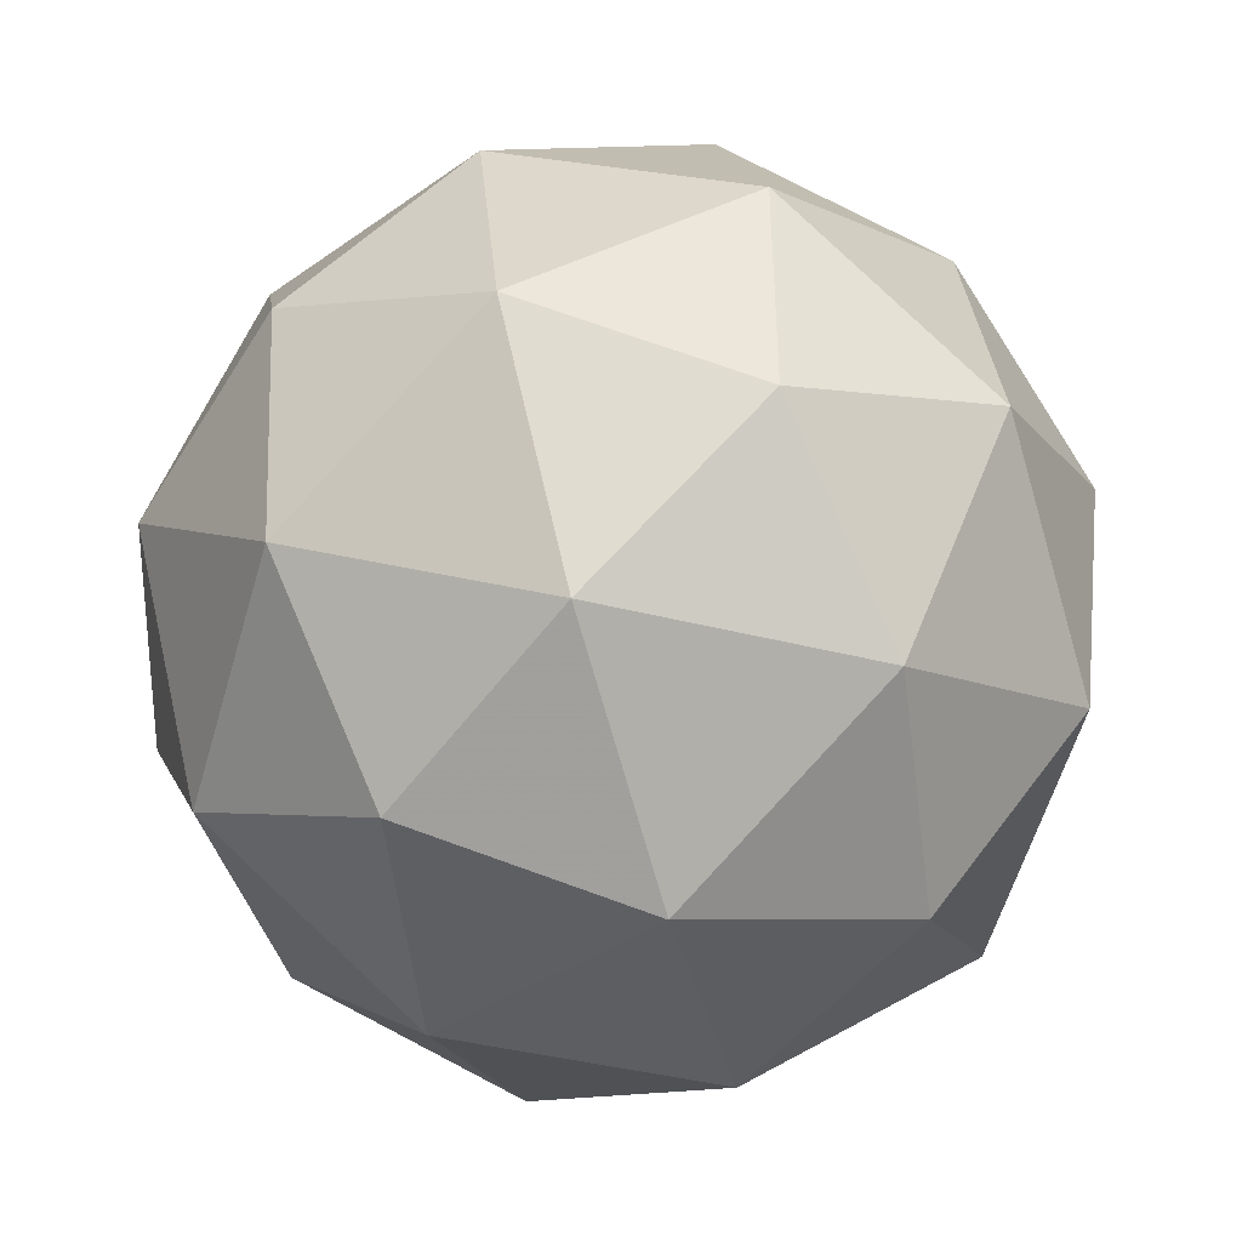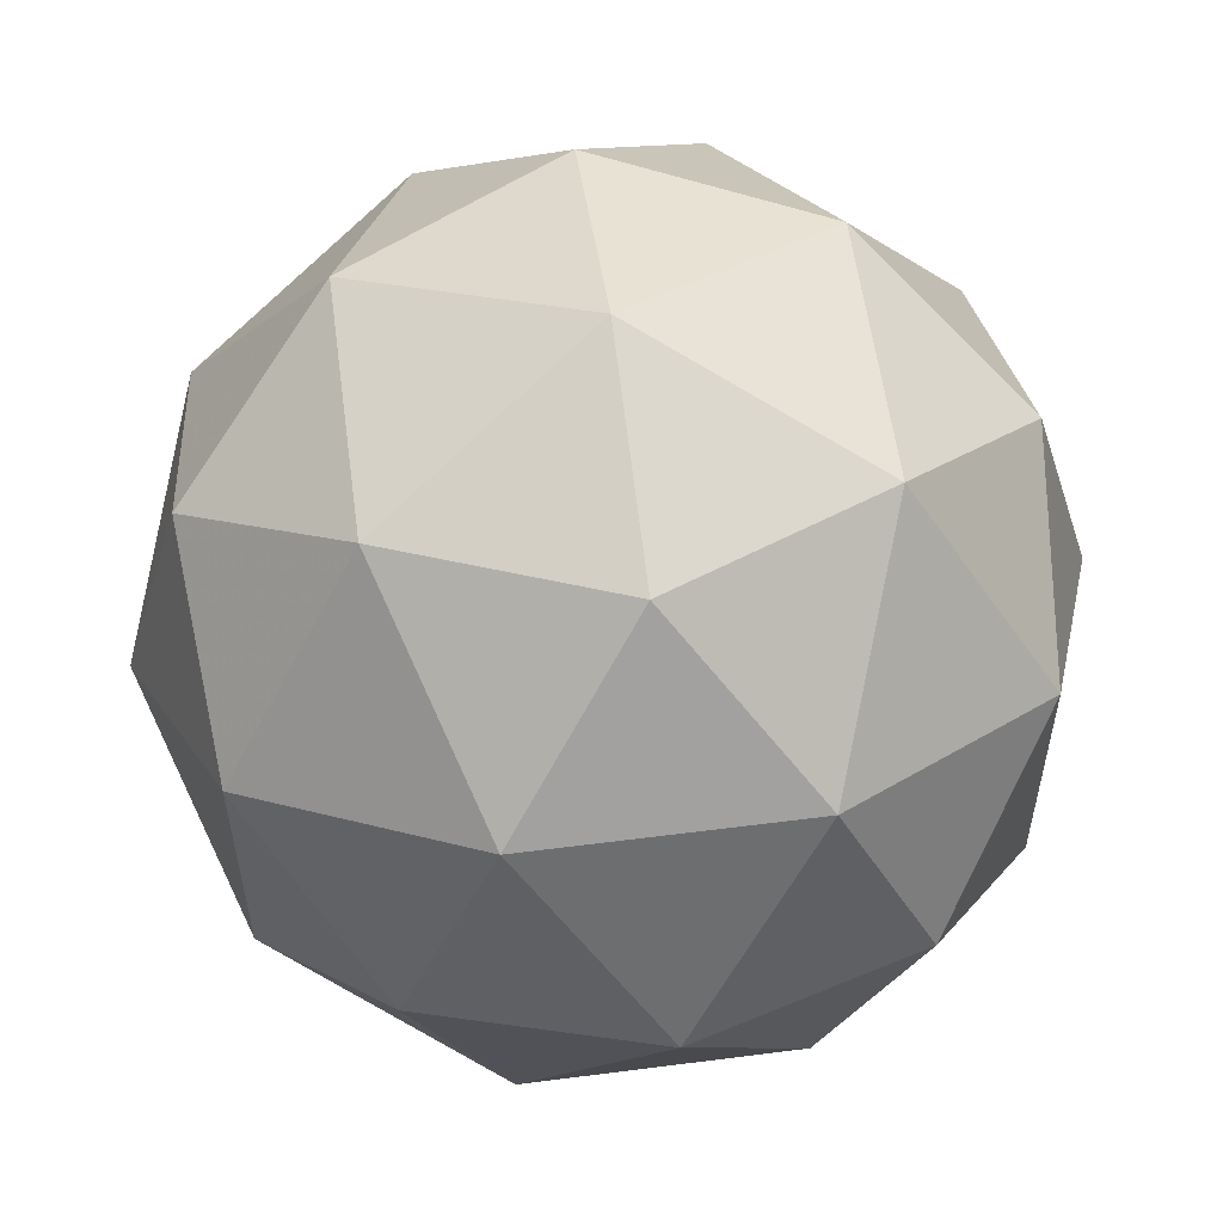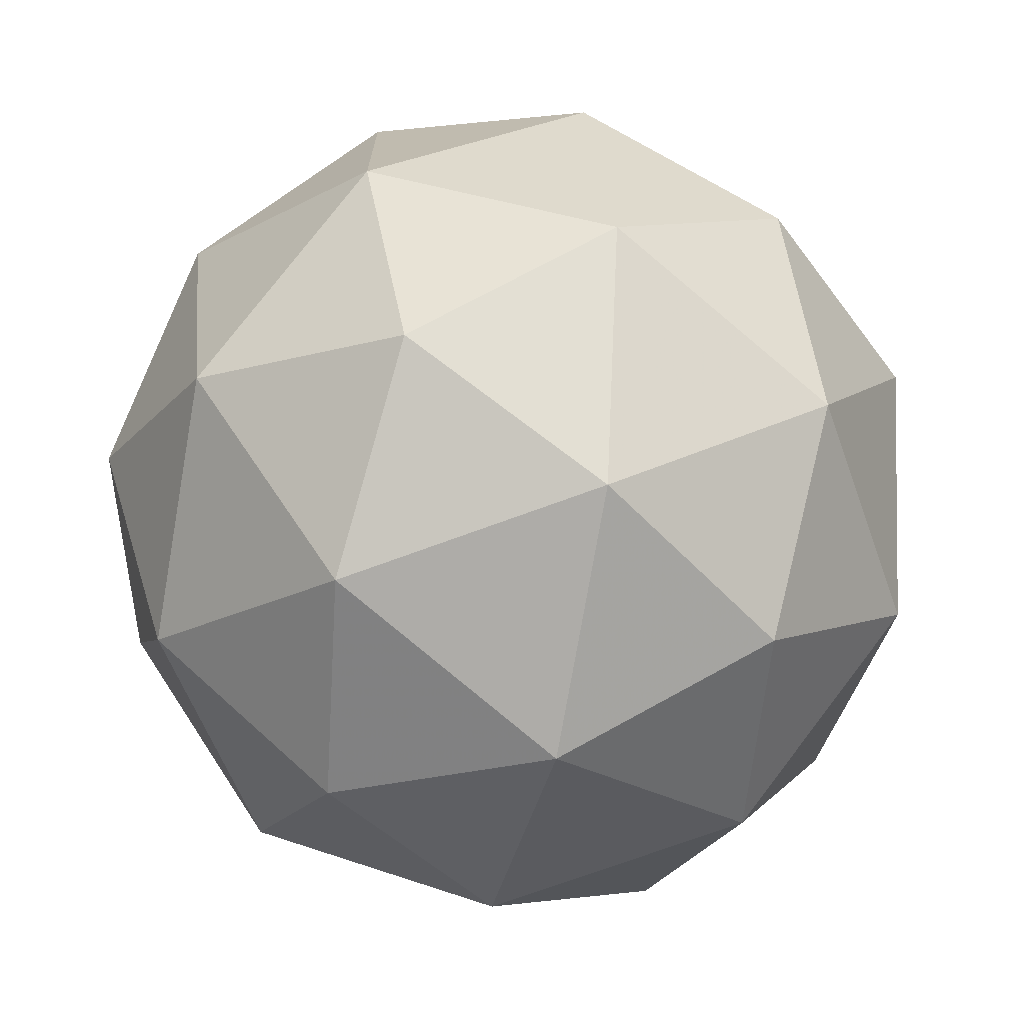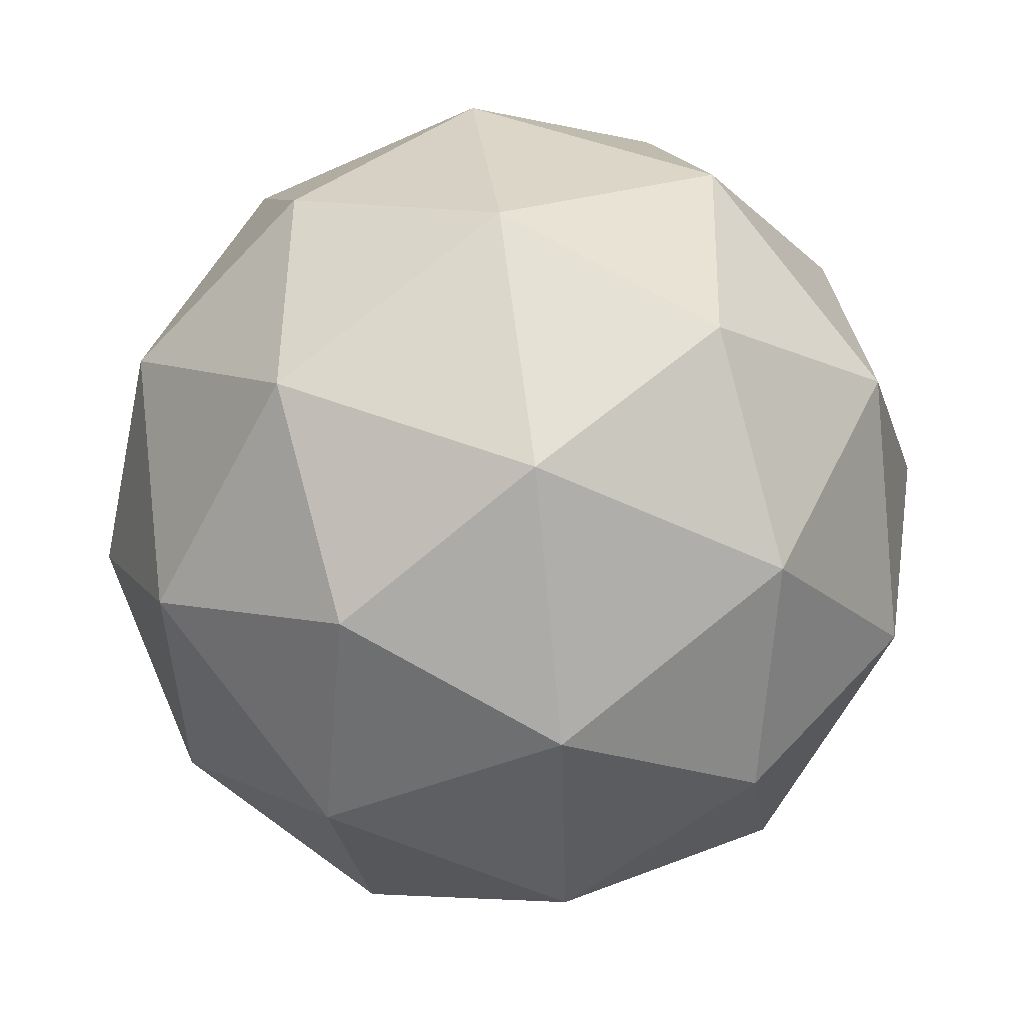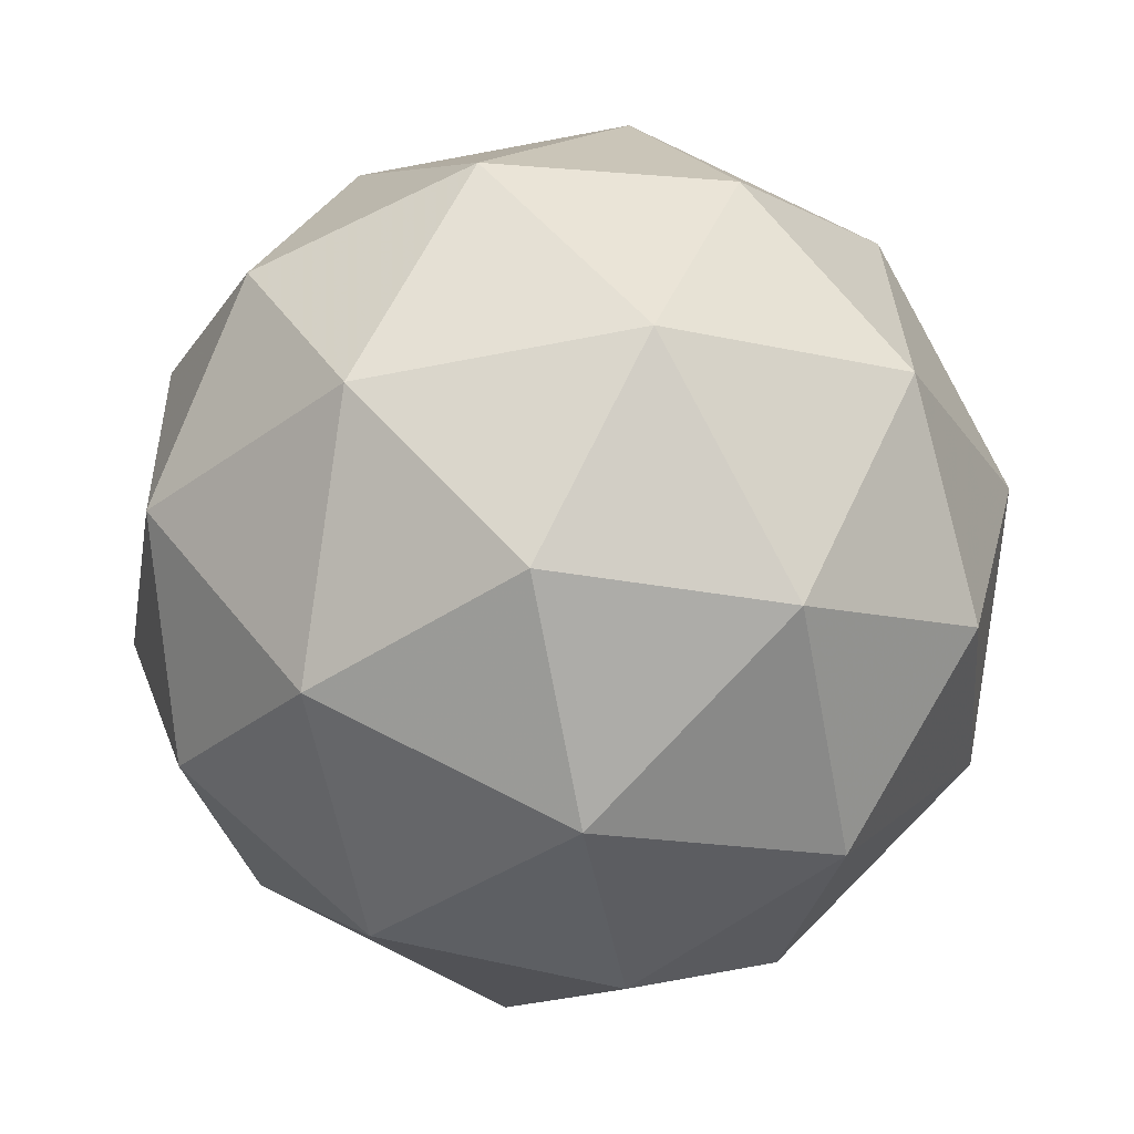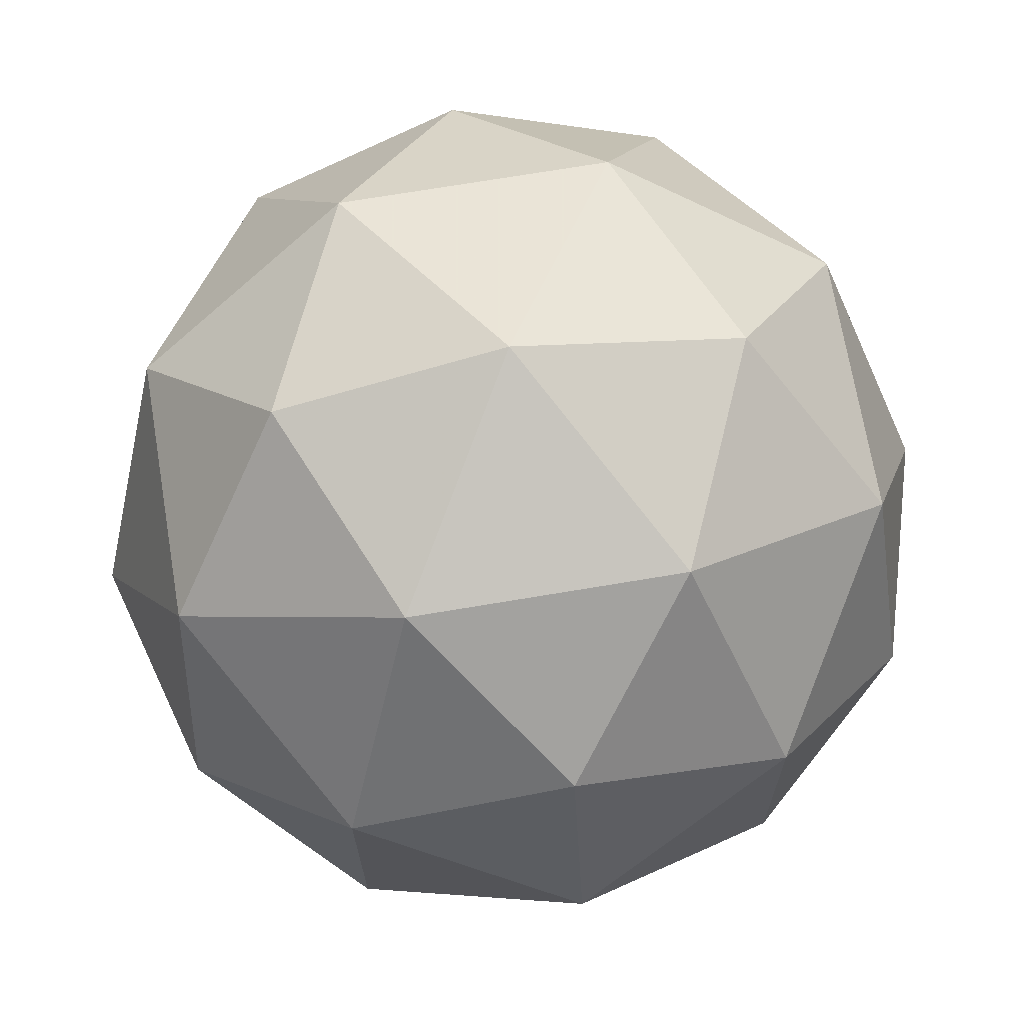
<metadata>
{"format":"obj","ext":"obj","renderer":"f3d","projection":"perspective","resolution":1024,"background":"white","views":[{"elev":-20.4,"azim":136.8,"up":"+Z"},{"elev":-69.5,"azim":-22.6,"up":"+Z"},{"elev":-33.9,"azim":-37.3,"up":"+Y"},{"elev":-71.1,"azim":68.2,"up":"+Z"},{"elev":24.0,"azim":94.5,"up":"+Z"},{"elev":31.9,"azim":-34.6,"up":"+Z"}]}
</metadata>
<code>
v 20.12 -9.136 -26.03
v 20.15 -9.094 -26.1
v 20.07 -9.103 -26.09
v 20.06 -9.18 -26.06
v 20.13 -9.218 -26.05
v 20.19 -9.165 -26.07
v 20.11 -9.112 -26.17
v 20.05 -9.165 -26.14
v 20.08 -9.236 -26.11
v 20.17 -9.227 -26.12
v 20.18 -9.15 -26.16
v 20.11 -9.194 -26.18
v 20.09 -9.111 -26.05
v 20.14 -9.106 -26.06
v 20.11 -9.087 -26.09
v 20.18 -9.123 -26.08
v 20.17 -9.148 -26.04
v 20.09 -9.156 -26.03
v 20.05 -9.137 -26.07
v 20.13 -9.179 -26.03
v 20.09 -9.205 -26.04
v 20.17 -9.196 -26.05
v 20.18 -9.115 -26.13
v 20.2 -9.156 -26.12
v 20.08 -9.097 -26.13
v 20.13 -9.092 -26.14
v 20.04 -9.174 -26.1
v 20.05 -9.129 -26.12
v 20.11 -9.238 -26.08
v 20.06 -9.216 -26.08
v 20.19 -9.201 -26.1
v 20.15 -9.233 -26.08
v 20.15 -9.125 -26.17
v 20.07 -9.134 -26.16
v 20.05 -9.207 -26.13
v 20.13 -9.243 -26.12
v 20.18 -9.193 -26.15
v 20.11 -9.151 -26.18
v 20.15 -9.174 -26.18
v 20.07 -9.182 -26.17
v 20.09 -9.224 -26.15
v 20.14 -9.219 -26.16
f 1 14 13
f 2 14 16
f 1 13 18
f 1 18 20
f 1 20 17
f 2 16 23
f 3 15 25
f 4 19 27
f 5 21 29
f 6 22 31
f 2 23 26
f 3 25 28
f 4 27 30
f 5 29 32
f 6 31 24
f 7 33 38
f 8 34 40
f 9 35 41
f 10 36 42
f 11 37 39
f 39 42 12
f 39 37 42
f 37 10 42
f 42 41 12
f 42 36 41
f 36 9 41
f 41 40 12
f 41 35 40
f 35 8 40
f 40 38 12
f 40 34 38
f 34 7 38
f 38 39 12
f 38 33 39
f 33 11 39
f 24 37 11
f 24 31 37
f 31 10 37
f 32 36 10
f 32 29 36
f 29 9 36
f 30 35 9
f 30 27 35
f 27 8 35
f 28 34 8
f 28 25 34
f 25 7 34
f 26 33 7
f 26 23 33
f 23 11 33
f 31 32 10
f 31 22 32
f 22 5 32
f 29 30 9
f 29 21 30
f 21 4 30
f 27 28 8
f 27 19 28
f 19 3 28
f 25 26 7
f 25 15 26
f 15 2 26
f 23 24 11
f 23 16 24
f 16 6 24
f 17 22 6
f 17 20 22
f 20 5 22
f 20 21 5
f 20 18 21
f 18 4 21
f 18 19 4
f 18 13 19
f 13 3 19
f 16 17 6
f 16 14 17
f 14 1 17
f 13 15 3
f 13 14 15
f 14 2 15

</code>
